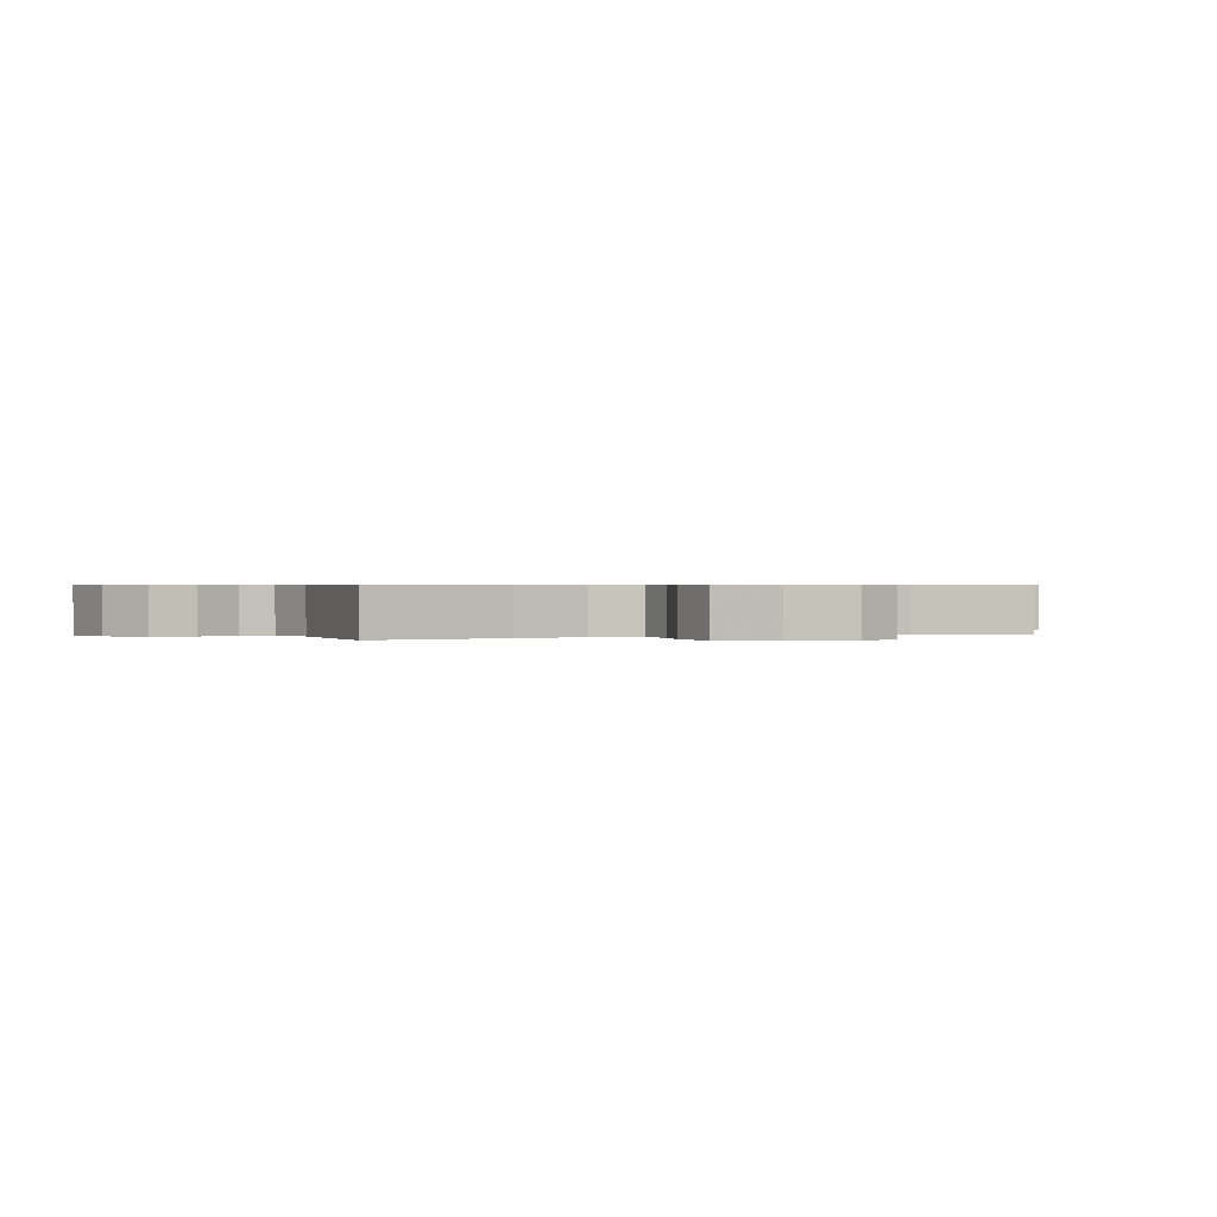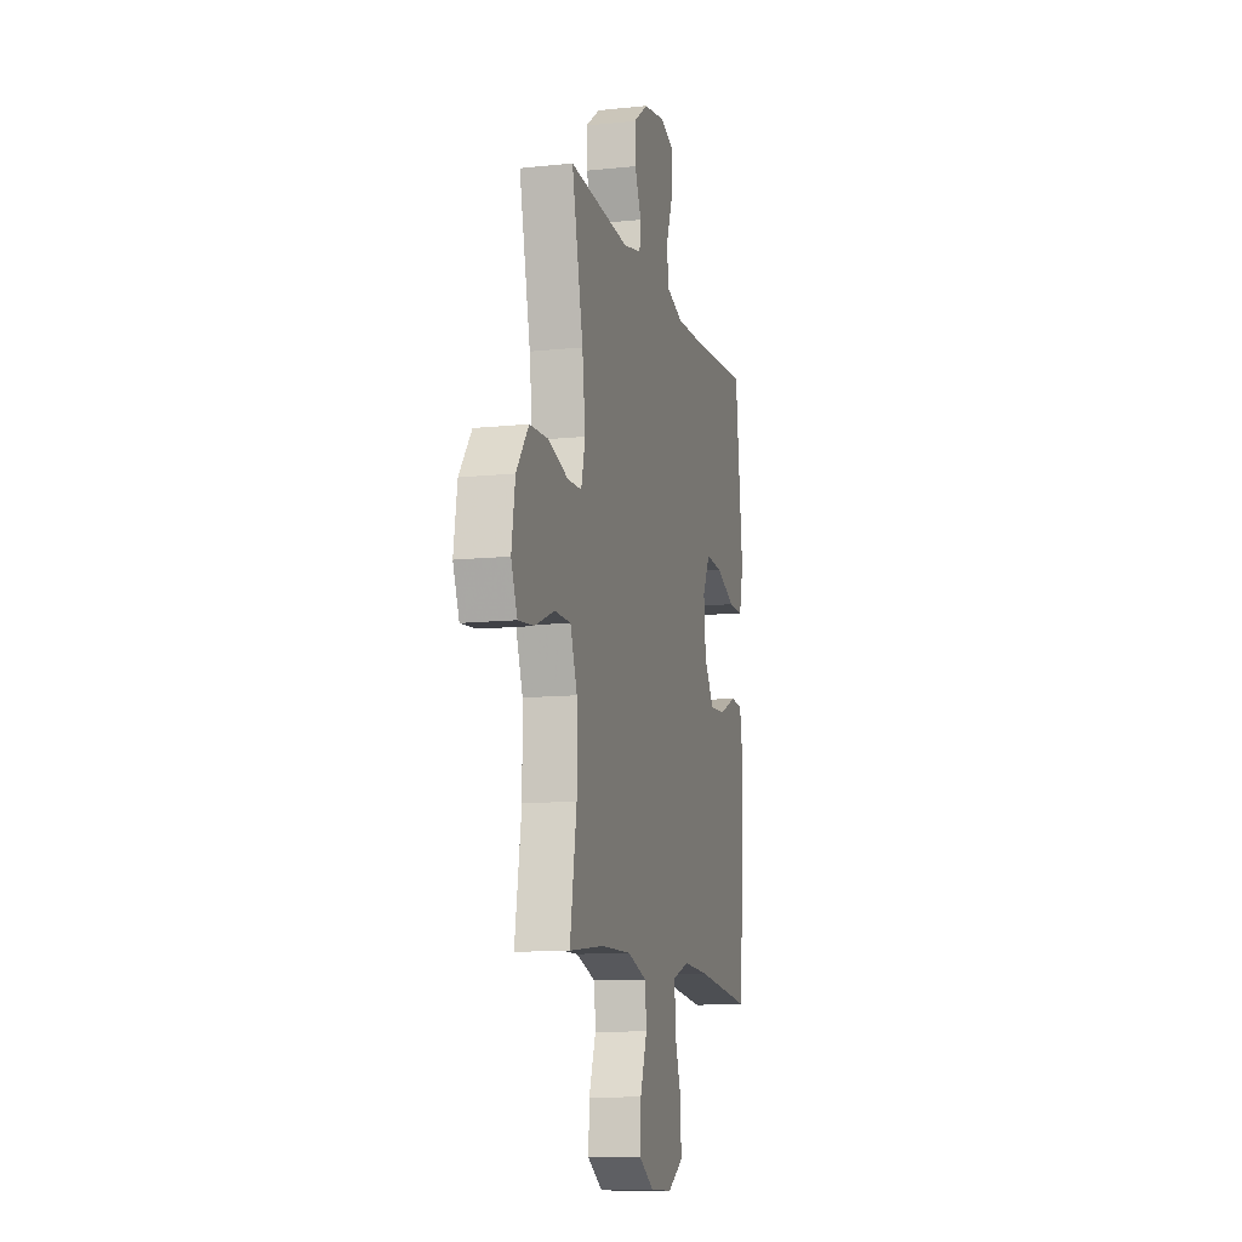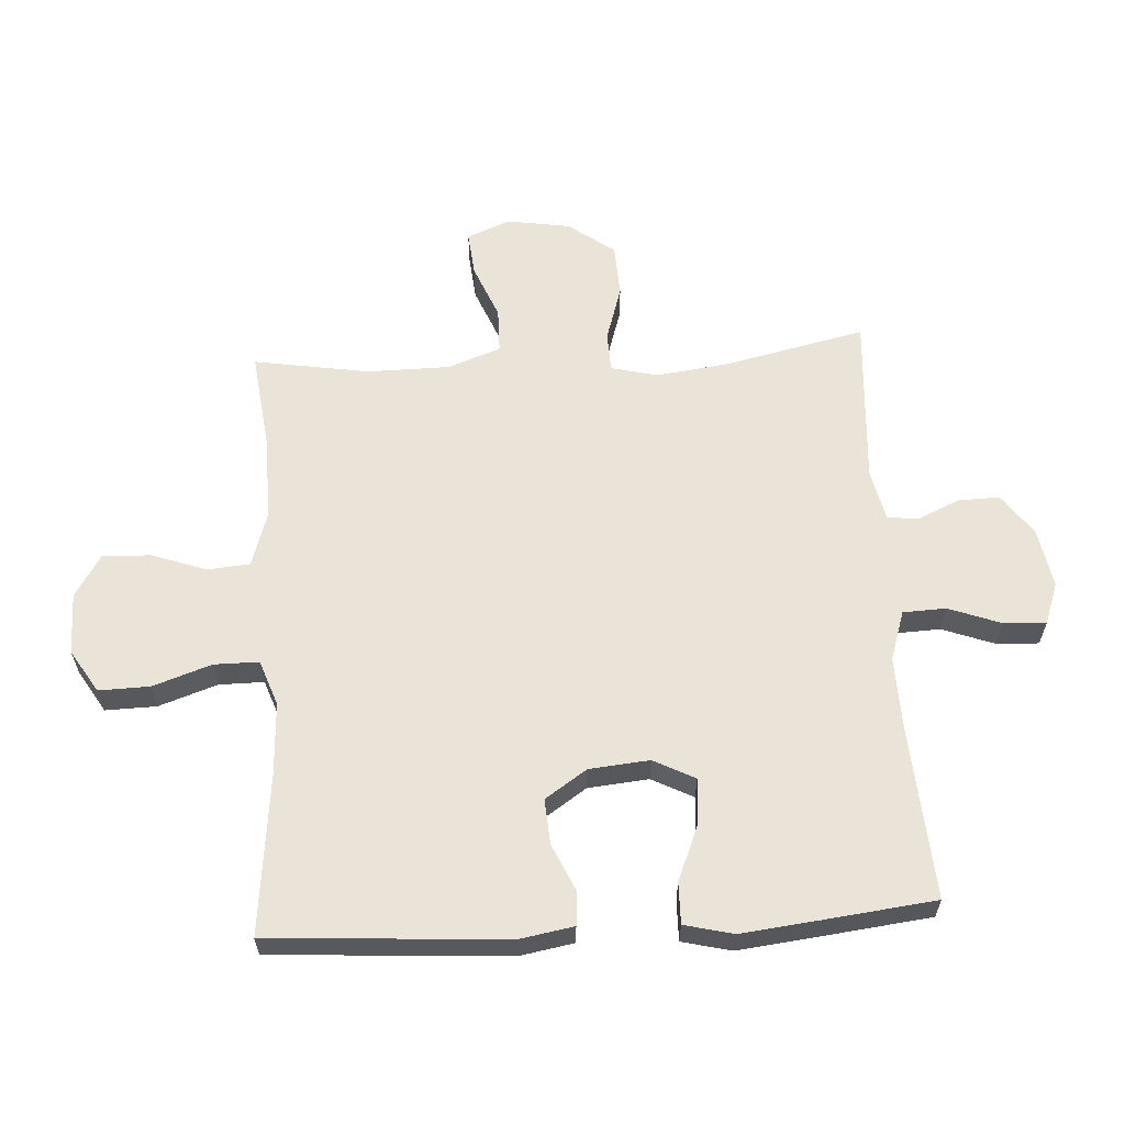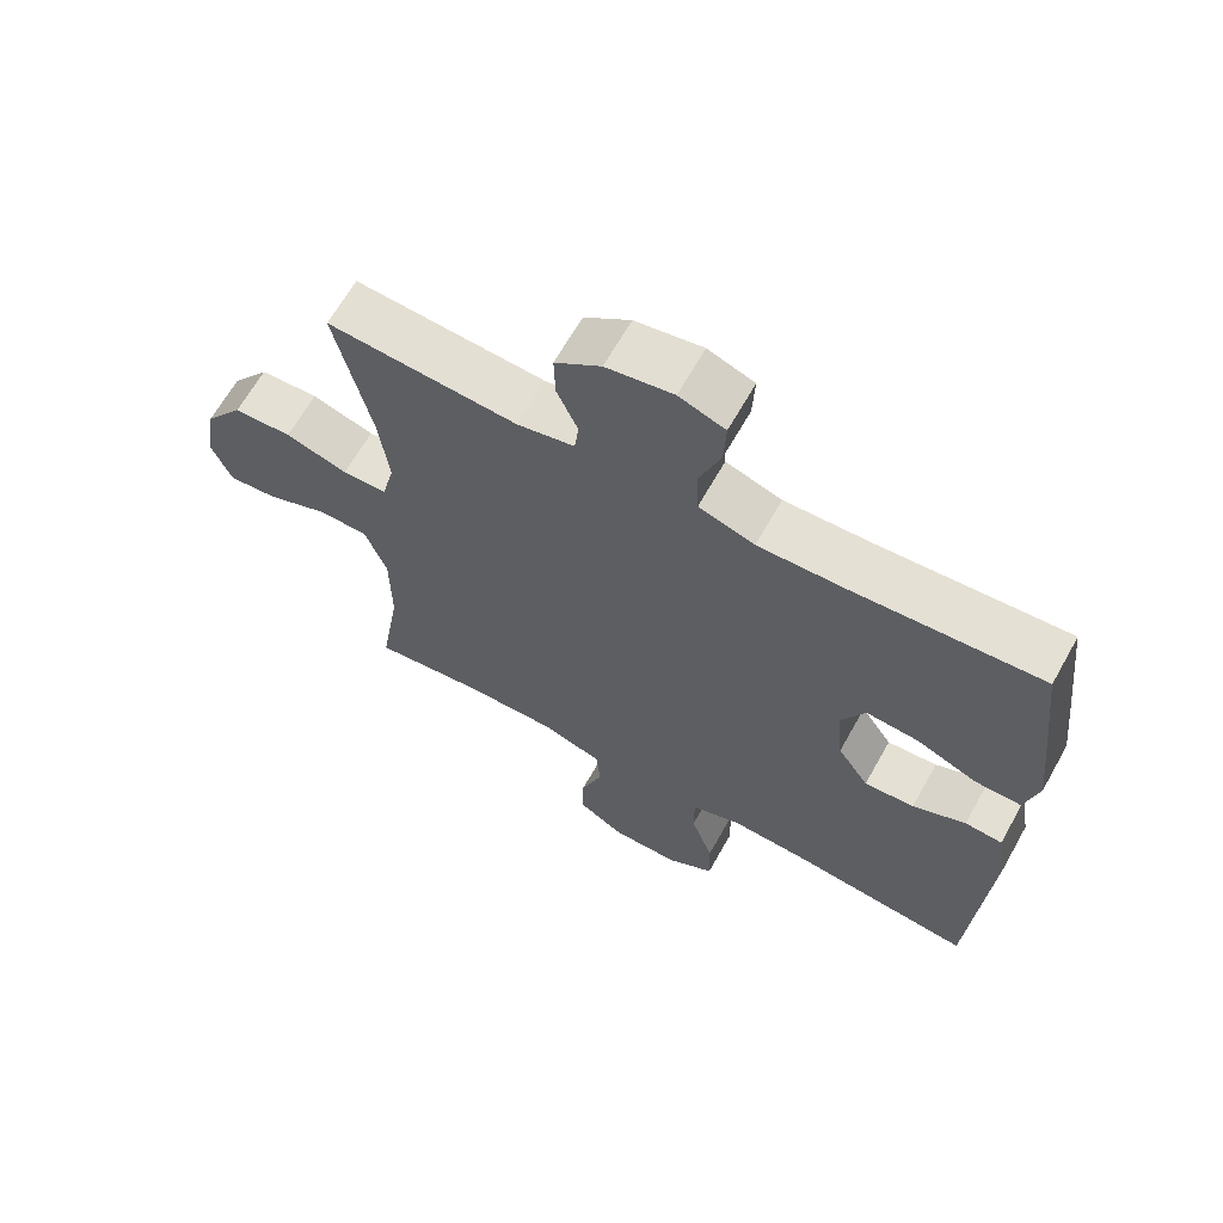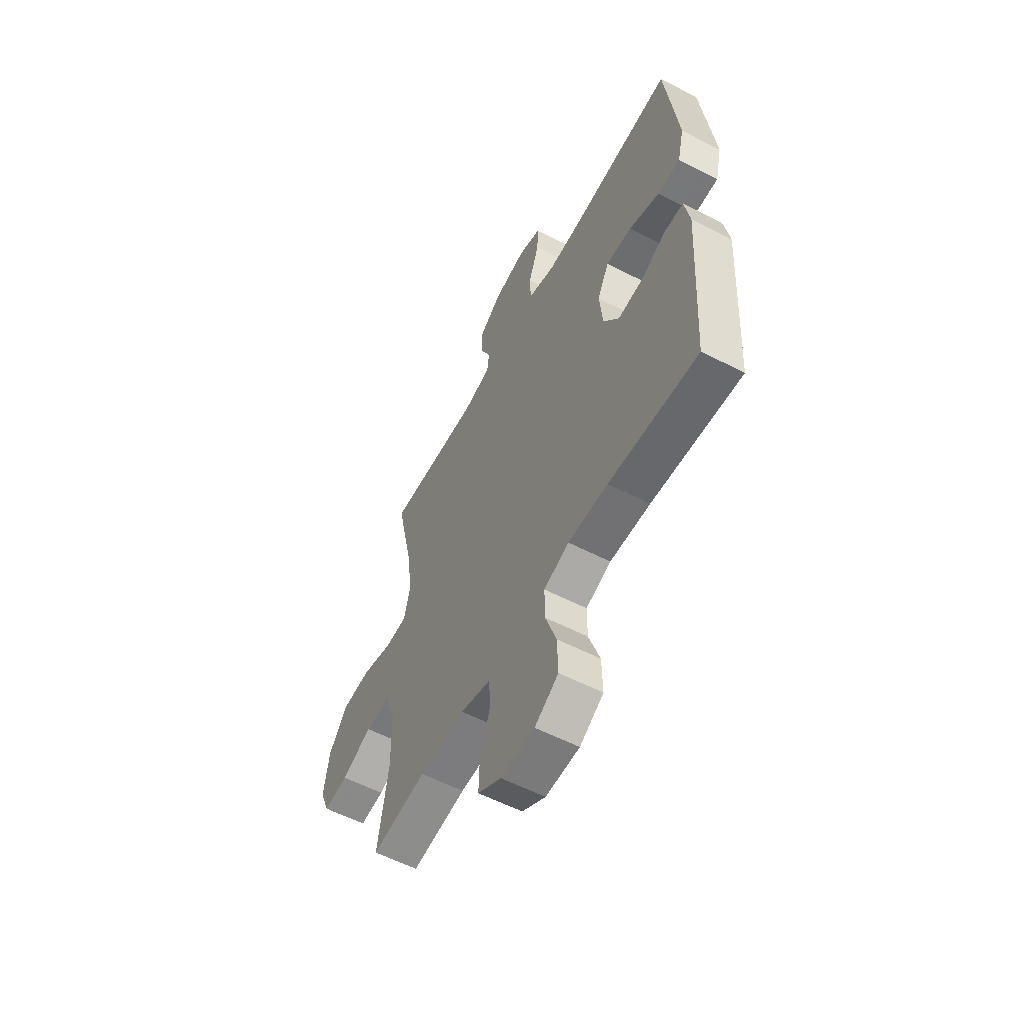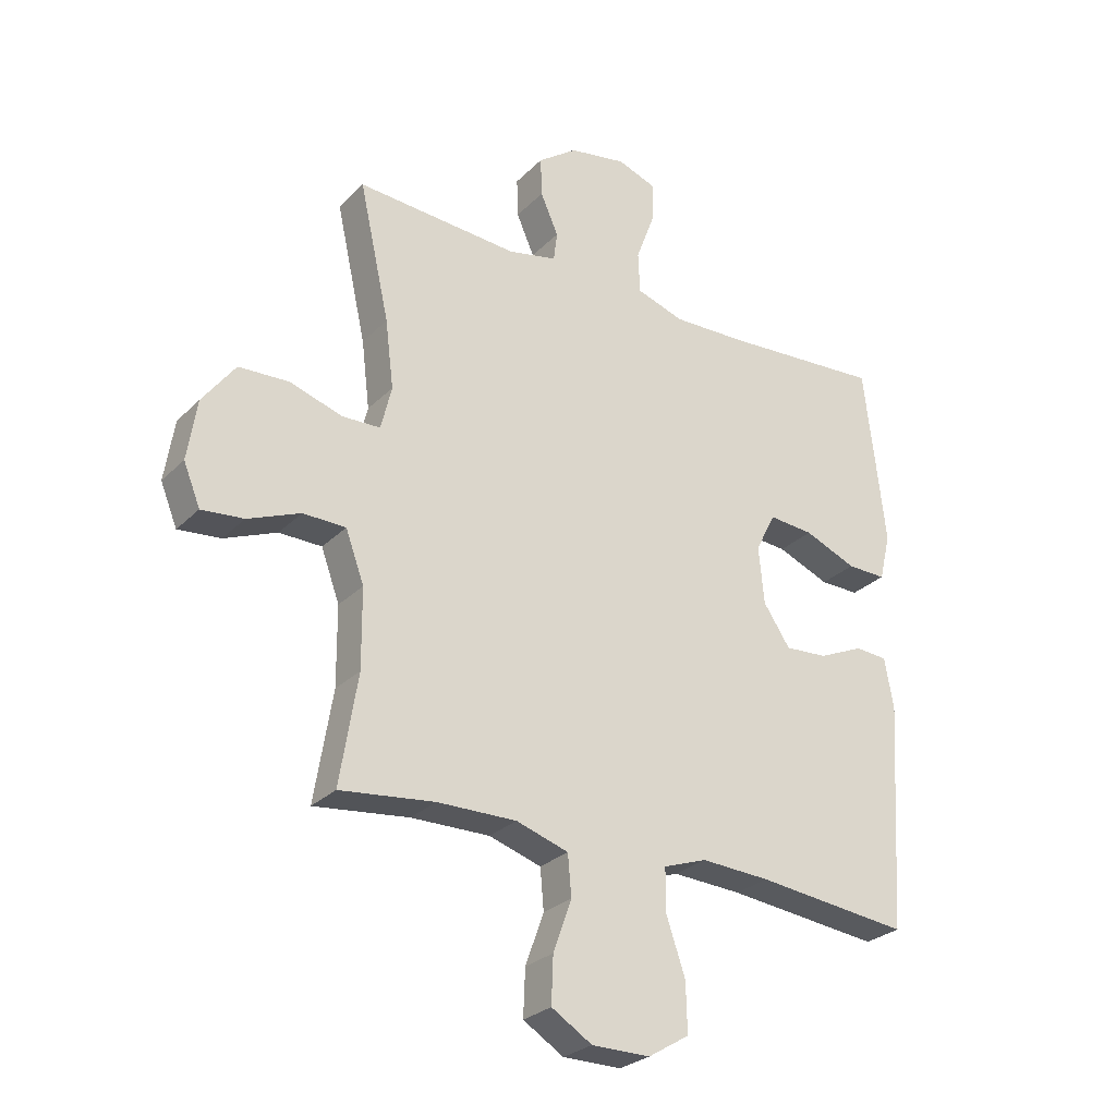
<metadata>
{"format":"obj","ext":"obj","renderer":"f3d","projection":"perspective","resolution":1024,"background":"white","views":[{"elev":0.5,"azim":65.7,"up":"+Y"},{"elev":-11.5,"azim":104.3,"up":"+Z"},{"elev":61.0,"azim":-93.4,"up":"+Y"},{"elev":65.4,"azim":-150.7,"up":"+Z"},{"elev":-58.1,"azim":-118.0,"up":"+Z"},{"elev":-27.6,"azim":145.6,"up":"+Z"}]}
</metadata>
<code>
v -0.5 0.07 -0.5
v -0.524 0.07 -0.119
v -0.509 0.07 -0.034
v -0.455 0.07 -0.03
v -0.379 0.07 -0.064
v -0.307 0.07 -0.069
v -0.262 0.07 -0.002
v -0.253 0.07 0.095
v -0.287 0.07 0.161
v -0.362 0.07 0.155
v -0.45 0.07 0.119
v -0.516 0.07 0.118
v -0.535 0.07 0.197
v -0.521 0.07 0.321
v -0.5 0.07 0.5
v -0.229 0.07 0.481
v -0.106 0.07 0.477
v -0.026 0.07 0.503
v -0.023 0.07 0.572
v -0.054 0.07 0.656
v -0.057 0.07 0.724
v 0.009 0.07 0.748
v 0.105 0.07 0.731
v 0.171 0.07 0.683
v 0.169 0.07 0.617
v 0.139 0.07 0.549
v 0.145 0.07 0.5
v 0.227 0.07 0.482
v 0.5 0.07 0.5
v 0.449 0.07 0.271
v 0.435 0.07 0.157
v 0.453 0.07 0.083
v 0.517 0.07 0.081
v 0.606 0.07 0.109
v 0.69 0.07 0.105
v 0.745 0.07 0.031
v 0.761 0.07 -0.071
v 0.733 0.07 -0.14
v 0.662 0.07 -0.133
v 0.574 0.07 -0.097
v 0.502 0.07 -0.098
v 0.471 0.07 -0.183
v 0.47 0.07 -0.315
v 0.5 0.07 -0.5
v 0.341 0.07 -0.481
v 0.208 0.07 -0.479
v 0.12 0.07 -0.507
v 0.114 0.07 -0.575
v 0.145 0.07 -0.662
v 0.148 0.07 -0.74
v 0.08 0.07 -0.782
v -0.018 0.07 -0.782
v -0.087 0.07 -0.74
v -0.085 0.07 -0.658
v -0.053 0.07 -0.564
v -0.053 0.07 -0.492
v -0.126 0.07 -0.466
v -0.242 0.07 -0.472
v -0.5 0 -0.5
v -0.524 0 -0.119
v -0.509 0 -0.034
v -0.455 0 -0.03
v -0.379 0 -0.064
v -0.307 0 -0.069
v -0.262 0 -0.002
v -0.253 0 0.095
v -0.287 0 0.161
v -0.362 0 0.155
v -0.45 0 0.119
v -0.516 0 0.118
v -0.535 0 0.197
v -0.521 0 0.321
v -0.5 0 0.5
v -0.229 0 0.481
v -0.106 0 0.477
v -0.026 0 0.503
v -0.023 0 0.572
v -0.054 0 0.656
v -0.057 0 0.724
v 0.009 0 0.748
v 0.105 0 0.731
v 0.171 0 0.683
v 0.169 0 0.617
v 0.139 0 0.549
v 0.145 0 0.5
v 0.227 0 0.482
v 0.5 0 0.5
v 0.449 0 0.271
v 0.435 0 0.157
v 0.453 0 0.083
v 0.517 0 0.081
v 0.606 0 0.109
v 0.69 0 0.105
v 0.745 0 0.031
v 0.761 0 -0.071
v 0.733 0 -0.14
v 0.662 0 -0.133
v 0.574 0 -0.097
v 0.502 0 -0.098
v 0.471 0 -0.183
v 0.47 0 -0.315
v 0.5 0 -0.5
v 0.341 0 -0.481
v 0.208 0 -0.479
v 0.12 0 -0.507
v 0.114 0 -0.575
v 0.145 0 -0.662
v 0.148 0 -0.74
v 0.08 0 -0.782
v -0.018 0 -0.782
v -0.087 0 -0.74
v -0.085 0 -0.658
v -0.053 0 -0.564
v -0.053 0 -0.492
v -0.126 0 -0.466
v -0.242 0 -0.472
f 52 53 54 55
f 52 55 56
f 51 52 56
f 48 49 50 51
f 47 48 51 56
f 46 47 56 57
f 43 44 45
f 42 43 45 46
f 41 42 46 57
f 37 38 39 40
f 37 40 41
f 36 37 41
f 33 34 35 36
f 32 33 36 41
f 28 29 30
f 27 28 30 31
f 23 24 25 26
f 23 26 27
f 22 23 27
f 19 20 21 22
f 18 19 22 27
f 17 18 27 31
f 13 14 15 16
f 10 11 12 13
f 9 10 13 16
f 8 9 16 17
f 2 3 4 5
f 58 1 2 5
f 58 5 6
f 32 41 57 58
f 32 58 6 7
f 17 31 32
f 7 8 17 32
f 113 112 111 110
f 114 113 110
f 114 110 109
f 109 108 107 106
f 114 109 106 105
f 115 114 105 104
f 103 102 101
f 104 103 101 100
f 115 104 100 99
f 98 97 96 95
f 99 98 95
f 99 95 94
f 94 93 92 91
f 99 94 91 90
f 88 87 86
f 89 88 86 85
f 84 83 82 81
f 85 84 81
f 85 81 80
f 80 79 78 77
f 85 80 77 76
f 89 85 76 75
f 74 73 72 71
f 71 70 69 68
f 74 71 68 67
f 75 74 67 66
f 63 62 61 60
f 63 60 59 116
f 64 63 116
f 116 115 99 90
f 65 64 116 90
f 90 89 75
f 90 75 66 65
f 1 59 60 2
f 2 60 61 3
f 3 61 62 4
f 4 62 63 5
f 5 63 64 6
f 6 64 65 7
f 7 65 66 8
f 8 66 67 9
f 9 67 68 10
f 10 68 69 11
f 11 69 70 12
f 12 70 71 13
f 13 71 72 14
f 14 72 73 15
f 15 73 74 16
f 16 74 75 17
f 17 75 76 18
f 18 76 77 19
f 19 77 78 20
f 20 78 79 21
f 21 79 80 22
f 22 80 81 23
f 23 81 82 24
f 24 82 83 25
f 25 83 84 26
f 26 84 85 27
f 27 85 86 28
f 28 86 87 29
f 29 87 88 30
f 30 88 89 31
f 31 89 90 32
f 32 90 91 33
f 33 91 92 34
f 34 92 93 35
f 35 93 94 36
f 36 94 95 37
f 37 95 96 38
f 38 96 97 39
f 39 97 98 40
f 40 98 99 41
f 41 99 100 42
f 42 100 101 43
f 43 101 102 44
f 44 102 103 45
f 45 103 104 46
f 46 104 105 47
f 47 105 106 48
f 48 106 107 49
f 49 107 108 50
f 50 108 109 51
f 51 109 110 52
f 52 110 111 53
f 53 111 112 54
f 54 112 113 55
f 55 113 114 56
f 56 114 115 57
f 57 115 116 58
f 58 116 59 1

</code>
